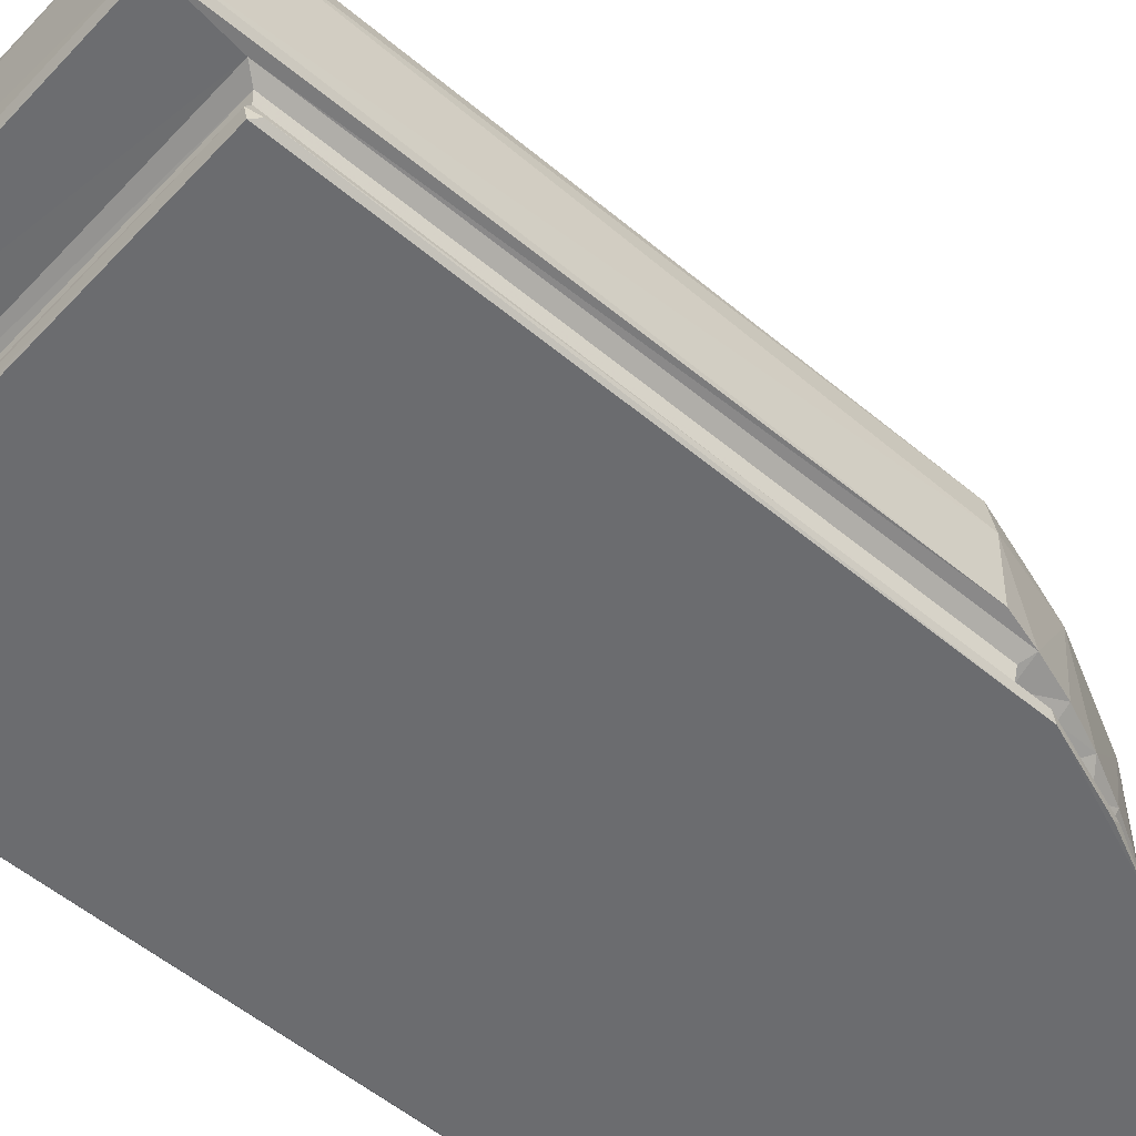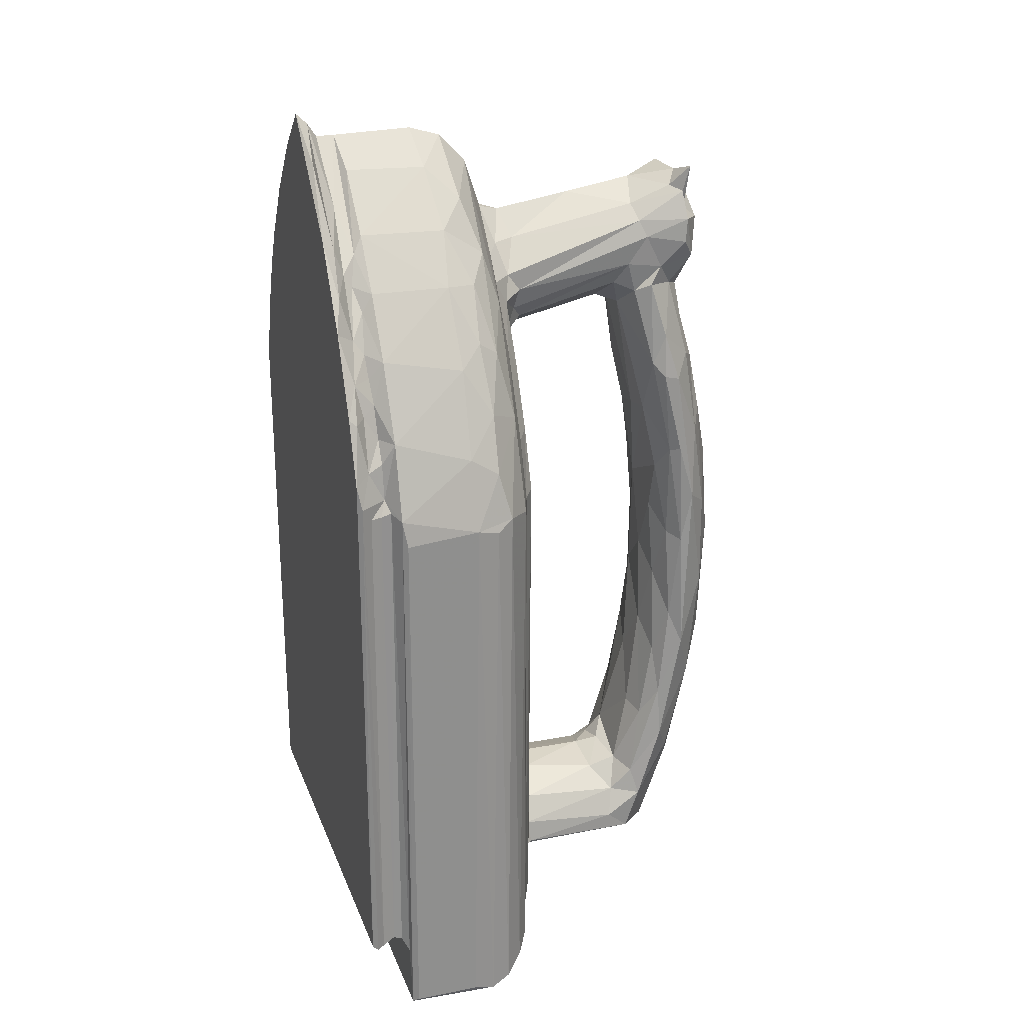
<metadata>
{"format":"obj","ext":"obj","renderer":"f3d","projection":"perspective","resolution":1024,"background":"white","views":[{"elev":-53.7,"azim":48.2,"up":"+Z"},{"elev":24.3,"azim":-107.7,"up":"+Y"}]}
</metadata>
<code>
v 9.127 1.094 14.7
v 7.722 2.603 16.57
v 11 -0.09701 16.57
v 8.543 0.7131 44.58
v 11.41 21.73 14.44
v 13.36 24.66 1.661
v 12.34 23.73 3.266
v 14.12 23.83 5.825
v 14.99 25.82 9.801
v 14.27 25.14 12.44
v 7.724 180.9 16.57
v 10.98 -0.08604 37.22
v 7.752 2.582 37.65
v 10.75 2.963 51.04
v 15.61 7.742 56.83
v 20.21 12.54 60.19
v 27.97 19.86 62.87
v 9.317 181 47.42
v 7.789 183 40.31
v 29.49 68.38 63.75
v 159.9 0.9252 14.74
v 155.2 24.23 1.669
v 153.8 25.8 9.808
v 157.5 21.47 14.56
v 152.8 8.083 57.15
v 35.96 24.72 66.7
v 60.32 23.51 68.51
v 55.5 24.42 69.49
v 57.47 37.83 69.66
v 61.24 32.08 74.4
v 159.1 0.1061 41.8
v 147.7 13.47 60.58
v 140.3 20.2 63.05
v 60.03 24.33 75.88
v 64.11 40.84 72.22
v 66.34 40.54 77.15
v 107.1 23.51 68.52
v 12.26 193.8 3.099
v 9.118 189.2 15.18
v 14.32 189.1 6.383
v 14.98 189.4 9.8
v 14.05 190.7 12.82
v 12.05 184.3 52.97
v 19.91 182.5 60.14
v 13.55 201.3 1.659
v 28.1 183.5 62.99
v 33.06 78.63 65.78
v 32.6 184.6 66.13
v 71.99 52.46 70.29
v 74.4 48.04 73.09
v 87.64 47.85 74.66
v 97.57 53 70.29
v 52.64 180.3 69.21
v 68.91 176.1 70.26
v 101.9 174.9 70.26
v 60.53 29.39 107.8
v 60.41 23.82 114.7
v 64.66 38.6 109.8
v 72.57 45.31 103.8
v 101.9 23.55 122.1
v 67.56 23.57 123
v 59.87 37.88 119.3
v 71.01 49.41 134.4
v 62.82 46.76 116.9
v 71.27 48.76 113
v 59.78 63.57 127.3
v 65.77 54.07 132.1
v 92.03 23.71 127.4
v 78.98 24.96 128.6
v 87.34 46.74 136.7
v 78.16 64.55 141.2
v 77.62 46.98 79.81
v 87.21 48.06 103
v 61.88 80.48 127
v 66.67 69.64 121.3
v 75.44 71.27 119.3
v 84.28 50.71 110.4
v 91.87 55.66 114.7
v 87.8 89.63 122.3
v 67.36 96.4 126
v 78.96 104.8 124.6
v 59.53 101.9 134.5
v 66.1 86.1 140
v 84.75 83.13 145.7
v 73.12 102.2 146.2
v 62.56 112.6 130.4
v 72.79 126.4 127.2
v 84.21 133.9 126
v 65.8 145.4 129.5
v 75.6 153 126.2
v 90.6 161.1 125.4
v 65.46 124.4 143.5
v 60.59 143.6 133.3
v 59.97 161.2 137
v 73.43 141.9 148.4
v 81.68 124.2 150
v 89.31 115.1 149.1
v 65.49 156.1 143.3
v 59.71 180.1 131.5
v 82.95 162.3 149.2
v 17.53 194.1 11.61
v 14.39 205.5 39.8
v 17.56 203.8 6.676
v 17.39 212.8 15.53
v 19.16 205.8 11.5
v 14.45 199.5 49.15
v 33.78 202.3 62.71
v 39.48 204.1 66.04
v 28.56 212.9 59.03
v 20.86 221.5 1.662
v 20.31 219.3 4.073
v 23.46 212.9 11.54
v 24.21 220.4 7.21
v 26.72 230.6 5.223
v 26.61 223.4 11.24
v 30.54 230.9 10.71
v 29.27 236.4 15.33
v 32.8 245.8 1.682
v 34.18 237.9 10.42
v 35.53 242.4 7.213
v 26.69 231.8 40.98
v 21.85 217.1 49.73
v 32.38 238.1 48.31
v 34.08 233.8 54.58
v 79.15 220.4 69.99
v 41.09 249.6 11.77
v 41.48 255.2 40.63
v 39.14 255.5 4.002
v 47.79 260.7 7.588
v 46.73 256.7 9.948
v 41.83 255.3 15.29
v 49.87 271.2 1.732
v 100.6 290.6 1.662
v 47.14 229 62.78
v 49.55 223.6 66.22
v 50.12 245.8 60.32
v 66.51 228.8 68.05
v 61.91 241.2 66.71
v 44.19 254.4 50.01
v 54.33 270.5 42.97
v 55.45 261.4 56.38
v 60.75 248.8 62.66
v 67.91 236.9 71.08
v 71.76 232.7 74.45
v 78.72 228.5 74.48
v 91.89 225.8 71.6
v 88.38 228.6 75.85
v 66.47 249.3 68.66
v 66.33 243.7 72.72
v 67.65 256.5 62.84
v 73.46 258.8 66.34
v 75.27 259.8 72.8
v 50.16 268.1 5.275
v 52.24 265.7 12.24
v 65.31 278.8 9.096
v 54.6 271.1 15.26
v 68.45 291.8 3.506
v 72.17 288.2 15.32
v 71.48 287.4 41.21
v 84.16 297.2 14.09
v 84.24 304.9 1.814
v 83.98 301.5 5.442
v 84.17 297.2 8.227
v 65.41 277.7 51.55
v 84.08 294.7 49.96
v 84.23 285.3 58.89
v 81.77 269.7 63.3
v 84.23 267.7 70.16
v 87.46 269.4 63.25
v 84.95 297.6 39.97
v 69.78 170.7 125.8
v 62.22 179.4 128.4
v 72.39 193.3 121.5
v 59.8 208.5 124.8
v 62.87 212.7 121.3
v 60.23 207.1 130
v 82.18 191.7 120.7
v 63.91 185.7 138.7
v 73.74 173.2 146.4
v 69.61 192 141.7
v 67.27 214.1 135.4
v 72.44 211.1 139.1
v 79.07 197.3 143.9
v 90.79 181.8 146.5
v 78.82 235.3 104.7
v 86.19 234.1 101.8
v 61.8 222.8 125.4
v 78.19 232.1 112.7
v 68.12 238.7 115.4
v 64.84 241.2 120.5
v 70.55 239.9 129.2
v 90.28 230.8 113.1
v 67.02 248.8 112.6
v 70.47 241.7 108.5
v 68.14 263.7 116.6
v 66.23 258.1 119
v 66.26 247.2 124.4
v 63.84 255.9 132.2
v 64.26 263.8 133
v 67.53 249.9 136.1
v 83.97 237.1 135.3
v 76.02 237.6 133.6
v 74 247.6 138.4
v 71.64 262.5 138.6
v 94.59 246.9 138.5
v 86.1 268.9 138.5
v 73.26 268.6 115
v 84.43 271.5 95.37
v 68.17 272.8 132.2
v 71.56 274.5 128.6
v 85.05 275.1 118.2
v 76.44 278.7 131.9
v 92.05 278.5 131.3
v 69.46 267 133.1
v 67.46 281.5 134.5
v 76.06 270.9 136.1
v 81.12 275.1 132.3
v 91.44 271.4 133.7
v 157.8 -0.09702 16.57
v 154.6 23.9 6.015
v 154.6 25.14 12.67
v 118.9 24.82 68.88
v 108.8 24.47 74.81
v 112.2 30.32 70.62
v 105.8 35.86 74.58
v 102.9 47.13 70.21
v 97.68 44.4 75.56
v 109.3 42.83 69.79
v 158.8 2.166 49.17
v 155.9 5.129 53.96
v 135.8 24.5 65.75
v 118.4 178.8 68.9
v 139.2 62.55 63.82
v 161 2.601 16.57
v 161 2.61 41.43
v 160.8 183.7 15.54
v 156.5 26.52 3.099
v 155.4 199.3 1.671
v 135.6 110.4 66.06
v 136.9 182.2 66.15
v 155.9 182.6 53.98
v 161 184 36.97
v 149.6 183 59.63
v 159.8 183.1 46.8
v 153.7 191.8 8.159
v 158 194.1 14.94
v 140.5 187.3 62.93
v 107.1 23.57 116.4
v 107.5 31.94 109.1
v 108.9 24.43 111.2
v 97.82 44.21 105.4
v 103.4 39.17 105.8
v 95.88 37.68 131.5
v 106.8 48.37 126.5
v 103.6 44.7 114.5
v 108.7 39.23 118.7
v 97.96 58.19 136.7
v 93.73 48.32 109.4
v 105.9 68.6 123.1
v 96.47 71.96 119.9
v 108.9 76.23 130.3
v 101 96.22 125.8
v 107.1 104.8 130.7
v 102.5 74.69 137.7
v 94.37 86.62 144.5
v 100.2 105.3 144.4
v 104.4 106.5 141.3
v 108.6 107.4 136.2
v 96.56 121.7 127
v 102.8 144.7 129.5
v 92.47 143.8 149.4
v 108.7 140.3 134.1
v 108.6 155.1 137.7
v 102.3 148 144.7
v 139.2 239.2 1.661
v 94.81 222.7 69.37
v 125.9 211 66.18
v 126.9 219.9 62.79
v 118.5 271.3 1.764
v 131.6 252.4 1.701
v 147.3 221.7 1.696
v 139.3 229.1 9.188
v 136.5 238 6.413
v 123.3 255.3 11.53
v 120.6 263.8 5.876
v 126 254.9 6.383
v 127.4 254.6 15.58
v 134.2 240.1 11.89
v 136.4 243.8 4.279
v 130.8 246.4 6.755
v 128.8 247.6 11.99
v 136.9 240.7 16.65
v 138.2 238.8 40.84
v 124.1 263.6 4.125
v 121.8 262 42.07
v 96.98 232.6 74.26
v 111.8 235.6 66.16
v 105.3 239.3 67.92
v 98.37 258.3 63.28
v 95.53 257 68.49
v 91.26 261 69.28
v 101.9 240.8 73.26
v 102.6 247.7 70.91
v 112.7 240.8 63.23
v 103.8 266.6 59.2
v 104.4 252.3 63.13
v 101.1 251 70.2
v 139.8 212.4 59.28
v 123.5 240 59.72
v 129.8 240.1 55.62
v 139.4 232.9 48.24
v 126 252.4 50.41
v 154.6 192.1 12.75
v 156.3 197.4 3.357
v 150.9 193.9 10.86
v 150.2 206.2 12.86
v 150.2 206.1 6.969
v 152.3 210.4 41.84
v 153.7 206.5 15.6
v 153.3 201.1 49.77
v 146.7 211.8 53.79
v 145.7 213.1 11.79
v 146.4 224.6 4.03
v 144.4 221.6 6.6
v 142.9 222.4 11.24
v 148.8 218.3 15.67
v 142.8 230.2 15.79
v 97.35 284.7 11.59
v 111.8 272.4 6.683
v 111.5 270.4 11.72
v 104 280.2 7.039
v 100.5 290.6 4.332
v 104.5 277.9 12.13
v 108.4 277 15.77
v 96.52 288.1 15.41
v 104.6 280.6 44.44
v 90.64 291.1 11.7
v 93.15 291.7 6.414
v 117.3 264.5 11.83
v 119.1 265.3 15.38
v 103.3 275.6 53.6
v 100.6 170.5 126.4
v 95.54 188.4 122.4
v 109 187.9 129.6
v 98.28 207.7 118.7
v 106.2 197.9 124.6
v 105.7 218.6 121.1
v 108 216.9 124.1
v 108.7 209.9 129.1
v 102.8 183.7 140.9
v 95.72 200.3 142
v 101.7 212.2 135.9
v 92.2 236.6 106.2
v 97.69 232.6 114.8
v 91.25 234.2 110.1
v 103.6 242.4 120.7
v 96.47 234.1 132.2
v 99.07 242.5 107.6
v 101.6 248.1 110.4
v 102.5 259.1 119.2
v 99.78 239.9 114.1
v 102.6 247.4 125.5
v 94.93 240.3 133.4
v 100.8 248.8 135.4
v 105 255.7 132.1
v 96.97 262.5 138.5
v 103.5 262.3 135.2
v 97.66 267.6 117.1
v 102.9 268.2 131.3
f 1 4 2
f 1 3 4
f 1 2 11
f 4 3 12
f 4 13 2
f 4 14 18
f 2 13 19
f 1 21 3
f 6 22 7
f 8 23 9
f 9 23 10
f 1 5 24
f 14 25 15
f 17 27 26
f 17 26 20
f 27 28 26
f 29 28 30
f 12 31 4
f 16 33 17
f 16 32 33
f 28 27 34
f 28 34 30
f 29 30 35
f 30 36 35
f 17 33 27
f 33 37 27
f 6 7 38
f 1 11 39
f 1 39 5
f 7 8 38
f 8 41 40
f 8 9 41
f 38 8 40
f 5 42 10
f 9 10 42
f 9 42 41
f 2 19 11
f 13 4 19
f 18 14 43
f 19 4 18
f 16 17 44
f 5 39 42
f 14 15 43
f 15 16 44
f 43 15 44
f 44 17 46
f 17 20 46
f 20 26 47
f 47 26 48
f 29 35 49
f 35 50 49
f 35 36 50
f 50 51 49
f 51 52 49
f 48 26 53
f 26 28 53
f 28 29 53
f 29 49 54
f 53 29 54
f 34 56 30
f 34 27 57
f 57 56 34
f 30 58 36
f 56 58 30
f 36 58 59
f 37 60 27
f 57 27 61
f 56 57 62
f 57 61 62
f 56 62 58
f 58 62 64
f 58 65 59
f 62 63 67
f 62 61 63
f 62 67 66
f 27 60 61
f 60 68 61
f 61 68 69
f 61 69 63
f 69 68 70
f 63 69 71
f 69 70 71
f 36 72 50
f 36 59 72
f 50 72 51
f 72 73 51
f 72 59 73
f 58 64 65
f 62 66 64
f 64 66 74
f 64 74 75
f 64 75 65
f 59 65 77
f 59 77 73
f 77 65 78
f 65 76 78
f 65 75 76
f 76 79 78
f 74 80 75
f 74 66 82
f 75 80 81
f 75 81 76
f 76 81 79
f 66 67 83
f 67 63 83
f 66 83 82
f 63 71 83
f 71 85 83
f 71 84 85
f 74 86 80
f 80 86 87
f 80 87 81
f 87 88 81
f 86 89 87
f 87 89 90
f 87 90 88
f 88 90 91
f 82 86 74
f 82 83 92
f 83 85 92
f 86 82 93
f 82 94 93
f 92 85 95
f 85 84 96
f 84 97 96
f 85 96 95
f 93 89 86
f 82 92 94
f 94 92 98
f 93 94 99
f 92 95 98
f 95 96 100
f 6 38 45
f 40 101 38
f 40 41 101
f 41 42 101
f 38 101 103
f 38 103 45
f 39 101 42
f 39 104 101
f 101 104 105
f 103 101 105
f 11 19 39
f 39 19 102
f 18 43 19
f 19 43 106
f 19 106 102
f 39 102 104
f 46 108 107
f 44 46 107
f 43 44 109
f 43 109 106
f 44 107 109
f 45 103 111
f 45 111 110
f 104 112 105
f 103 105 112
f 103 113 111
f 103 112 113
f 111 114 110
f 113 115 114
f 111 113 114
f 114 115 116
f 104 115 112
f 104 117 115
f 113 112 115
f 117 116 115
f 110 114 118
f 114 116 119
f 114 119 120
f 114 120 118
f 102 106 122
f 102 121 104
f 104 121 117
f 102 122 121
f 121 122 123
f 106 109 122
f 122 109 124
f 122 124 123
f 20 47 48
f 20 48 46
f 48 108 46
f 48 53 108
f 49 55 54
f 53 54 125
f 54 55 125
f 116 117 119
f 119 126 120
f 119 117 126
f 118 120 128
f 120 130 129
f 120 126 130
f 128 120 129
f 117 131 126
f 117 127 131
f 126 131 130
f 110 118 133
f 118 132 133
f 109 107 134
f 107 108 134
f 108 135 134
f 109 134 136
f 53 137 108
f 108 137 135
f 135 137 138
f 135 138 134
f 121 127 117
f 121 123 127
f 123 139 127
f 127 139 140
f 124 109 136
f 124 139 123
f 139 124 141
f 124 136 141
f 134 142 136
f 134 138 142
f 53 125 137
f 137 144 143
f 125 145 137
f 137 145 144
f 125 146 145
f 137 143 138
f 143 149 138
f 138 149 148
f 142 150 136
f 138 148 142
f 142 148 150
f 150 148 151
f 148 152 151
f 118 128 132
f 132 128 153
f 128 129 153
f 129 155 153
f 131 154 130
f 131 156 154
f 130 154 129
f 131 127 156
f 132 153 157
f 129 154 155
f 156 158 154
f 155 154 160
f 132 157 161
f 157 153 162
f 153 155 162
f 132 161 133
f 155 163 162
f 154 158 160
f 155 160 163
f 161 157 162
f 156 127 140
f 140 139 141
f 140 141 164
f 156 159 158
f 140 159 156
f 140 164 159
f 159 164 165
f 136 166 141
f 136 150 166
f 141 166 164
f 150 167 166
f 151 167 150
f 151 168 167
f 151 152 168
f 167 168 169
f 165 164 166
f 167 169 166
f 158 159 170
f 158 170 160
f 159 165 170
f 89 93 172
f 89 172 171
f 89 171 90
f 90 171 91
f 171 172 173
f 172 99 174
f 172 174 175
f 174 99 176
f 173 172 175
f 91 171 173
f 91 173 177
f 93 99 172
f 98 95 179
f 94 98 178
f 98 179 180
f 178 98 180
f 95 100 179
f 94 178 176
f 99 94 176
f 178 180 182
f 179 183 180
f 179 100 183
f 100 184 183
f 180 183 182
f 144 145 185
f 145 147 185
f 185 147 186
f 174 187 175
f 174 176 187
f 175 188 173
f 175 189 188
f 175 187 190
f 173 188 177
f 143 144 193
f 143 193 149
f 144 194 193
f 148 149 195
f 149 196 195
f 148 195 152
f 149 193 196
f 194 144 185
f 194 189 193
f 190 187 191
f 189 175 190
f 189 197 193
f 189 190 197
f 190 191 197
f 198 196 197
f 196 198 199
f 197 200 198
f 193 197 196
f 194 185 188
f 188 189 194
f 176 178 181
f 176 181 187
f 178 182 181
f 187 181 191
f 182 201 181
f 183 201 182
f 181 201 202
f 191 181 202
f 200 191 203
f 198 200 199
f 200 197 191
f 200 203 204
f 191 202 203
f 202 201 203
f 201 205 203
f 195 207 152
f 168 152 208
f 207 208 152
f 196 199 195
f 195 209 207
f 195 199 209
f 207 211 208
f 207 210 211
f 209 210 207
f 211 210 212
f 211 212 213
f 200 204 199
f 199 204 214
f 199 214 209
f 214 216 215
f 215 210 209
f 214 215 209
f 215 212 210
f 214 204 216
f 203 206 204
f 217 216 218
f 216 206 218
f 204 206 216
f 217 212 216
f 216 212 215
f 217 213 212
f 21 219 3
f 1 24 21
f 7 220 8
f 220 23 8
f 7 22 220
f 5 10 221
f 23 221 10
f 5 221 24
f 219 12 3
f 4 31 14
f 15 25 16
f 37 222 223
f 224 225 223
f 226 227 225
f 225 228 226
f 225 224 228
f 31 229 14
f 219 31 12
f 14 230 25
f 25 32 16
f 229 230 14
f 223 222 224
f 37 33 222
f 33 231 222
f 224 222 228
f 21 234 235
f 21 236 234
f 24 236 21
f 22 237 220
f 22 238 237
f 219 21 31
f 21 235 31
f 31 235 229
f 33 233 231
f 51 227 226
f 51 226 52
f 222 231 239
f 222 239 232
f 233 239 231
f 49 52 55
f 52 226 55
f 226 228 55
f 228 232 55
f 228 222 232
f 233 240 239
f 230 229 241
f 235 234 242
f 25 243 32
f 241 229 244
f 234 236 242
f 23 220 245
f 237 245 220
f 23 245 221
f 221 246 24
f 24 246 236
f 242 244 235
f 235 244 229
f 230 241 25
f 241 243 25
f 33 32 247
f 33 247 233
f 240 233 247
f 37 248 60
f 223 225 249
f 37 223 250
f 37 250 248
f 223 249 250
f 225 227 252
f 227 251 252
f 225 252 249
f 68 60 253
f 60 248 254
f 252 251 255
f 249 252 256
f 249 256 250
f 252 255 256
f 253 60 254
f 250 256 248
f 248 256 254
f 70 68 253
f 257 253 254
f 51 73 227
f 73 251 227
f 73 77 258
f 73 258 251
f 77 78 258
f 258 255 251
f 258 78 255
f 255 78 259
f 255 259 256
f 256 261 254
f 78 260 259
f 256 259 261
f 78 79 260
f 79 262 260
f 260 262 259
f 259 263 261
f 259 262 263
f 70 253 257
f 71 70 84
f 70 257 84
f 84 257 265
f 264 265 257
f 257 254 264
f 254 261 264
f 264 267 266
f 265 264 266
f 261 267 264
f 267 261 268
f 79 81 269
f 79 269 262
f 81 88 269
f 269 263 262
f 269 270 263
f 88 91 269
f 269 91 270
f 84 265 97
f 265 266 97
f 97 266 271
f 263 272 261
f 261 272 268
f 268 272 273
f 96 97 271
f 100 96 271
f 270 272 263
f 268 274 267
f 268 273 274
f 267 274 266
f 271 266 274
f 6 45 238
f 45 275 238
f 6 238 22
f 55 276 125
f 55 232 276
f 277 276 232
f 232 239 240
f 232 240 277
f 247 277 240
f 247 278 277
f 45 110 275
f 110 133 275
f 238 275 281
f 275 133 280
f 133 279 280
f 284 286 285
f 275 280 289
f 289 290 283
f 288 283 290
f 288 290 291
f 283 288 282
f 289 286 290
f 291 290 286
f 289 294 286
f 280 294 289
f 284 291 286
f 291 284 287
f 288 287 292
f 291 287 288
f 292 287 293
f 125 276 146
f 145 146 147
f 146 296 147
f 298 296 276
f 146 276 296
f 276 297 298
f 298 302 296
f 298 303 302
f 299 306 305
f 298 306 303
f 306 307 303
f 306 299 307
f 299 300 307
f 298 304 306
f 304 305 306
f 277 297 276
f 277 278 297
f 247 308 278
f 278 308 309
f 293 312 311
f 287 295 293
f 293 295 312
f 278 309 304
f 298 297 304
f 304 297 278
f 304 309 305
f 310 305 309
f 305 310 312
f 308 310 309
f 311 312 310
f 245 313 221
f 221 313 246
f 237 314 245
f 238 314 237
f 315 317 316
f 245 315 313
f 236 246 242
f 245 317 315
f 245 314 317
f 313 315 246
f 315 316 319
f 315 319 246
f 246 319 318
f 32 243 247
f 246 318 242
f 242 318 244
f 320 244 318
f 247 243 308
f 243 321 308
f 241 320 321
f 241 321 243
f 241 244 320
f 323 324 317
f 322 317 324
f 322 324 325
f 317 322 316
f 322 326 316
f 324 323 282
f 325 324 282
f 325 282 327
f 325 326 322
f 325 327 326
f 238 281 314
f 317 314 323
f 314 281 323
f 316 326 319
f 281 275 323
f 323 283 282
f 323 289 283
f 275 289 323
f 282 288 327
f 288 292 327
f 292 293 327
f 321 320 318
f 318 326 293
f 326 327 293
f 318 311 321
f 311 318 293
f 319 326 318
f 321 310 308
f 321 311 310
f 330 329 331
f 332 331 329
f 279 133 332
f 331 328 333
f 333 335 334
f 328 335 333
f 334 335 336
f 330 331 333
f 333 334 330
f 337 338 163
f 332 163 338
f 328 338 337
f 163 160 337
f 337 335 328
f 337 160 335
f 160 170 335
f 332 162 163
f 332 161 162
f 161 332 133
f 332 338 331
f 328 331 338
f 330 285 329
f 294 329 285
f 294 285 286
f 330 339 285
f 330 340 339
f 285 339 284
f 284 340 287
f 284 339 340
f 287 340 295
f 332 329 294
f 294 279 332
f 330 334 340
f 280 279 294
f 169 299 305
f 169 168 301
f 299 301 300
f 301 299 169
f 169 305 166
f 305 341 166
f 170 165 336
f 336 335 170
f 165 166 341
f 165 341 336
f 340 336 295
f 340 334 336
f 312 341 305
f 312 295 336
f 341 312 336
f 91 343 342
f 91 342 270
f 270 344 272
f 342 344 270
f 91 177 343
f 177 345 343
f 342 343 346
f 342 346 344
f 343 345 346
f 345 347 346
f 346 348 344
f 346 347 348
f 100 271 184
f 271 274 184
f 274 350 184
f 272 344 273
f 273 350 274
f 184 350 351
f 184 351 183
f 344 349 273
f 350 273 349
f 351 350 352
f 147 353 186
f 147 296 353
f 177 192 345
f 177 188 192
f 192 188 355
f 345 192 354
f 344 348 349
f 345 354 347
f 347 356 348
f 348 356 349
f 352 349 357
f 296 359 358
f 296 302 359
f 296 358 353
f 302 303 360
f 301 307 300
f 303 307 360
f 302 360 359
f 186 355 185
f 185 355 188
f 186 353 355
f 353 358 355
f 192 361 354
f 192 355 361
f 355 358 361
f 354 361 347
f 347 361 356
f 349 356 357
f 357 356 362
f 358 359 361
f 361 359 356
f 356 359 362
f 359 360 362
f 362 360 365
f 183 351 201
f 351 352 357
f 351 357 201
f 349 352 350
f 357 363 201
f 201 363 205
f 363 364 205
f 203 205 366
f 203 366 206
f 362 363 357
f 362 364 363
f 362 365 364
f 365 367 364
f 205 367 366
f 205 364 367
f 208 301 168
f 307 301 368
f 208 368 301
f 208 211 368
f 211 213 368
f 307 368 360
f 360 368 369
f 365 360 369
f 368 213 369
f 218 206 366
f 217 218 213
f 218 369 213
f 218 366 367
f 218 367 369
f 365 369 367

</code>
